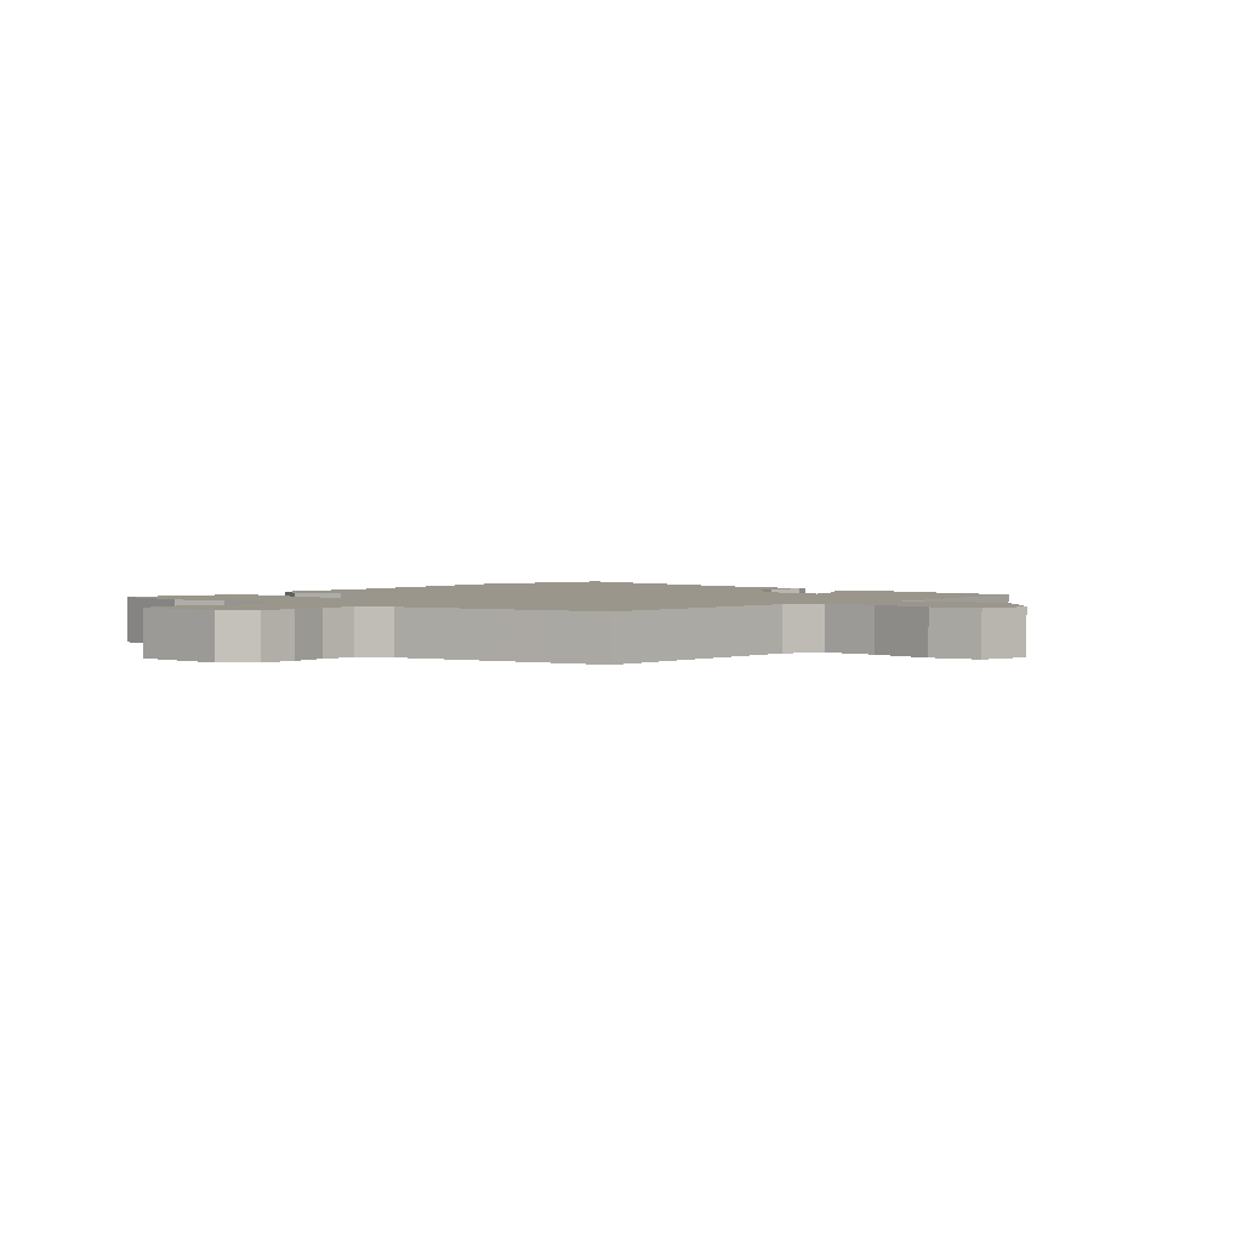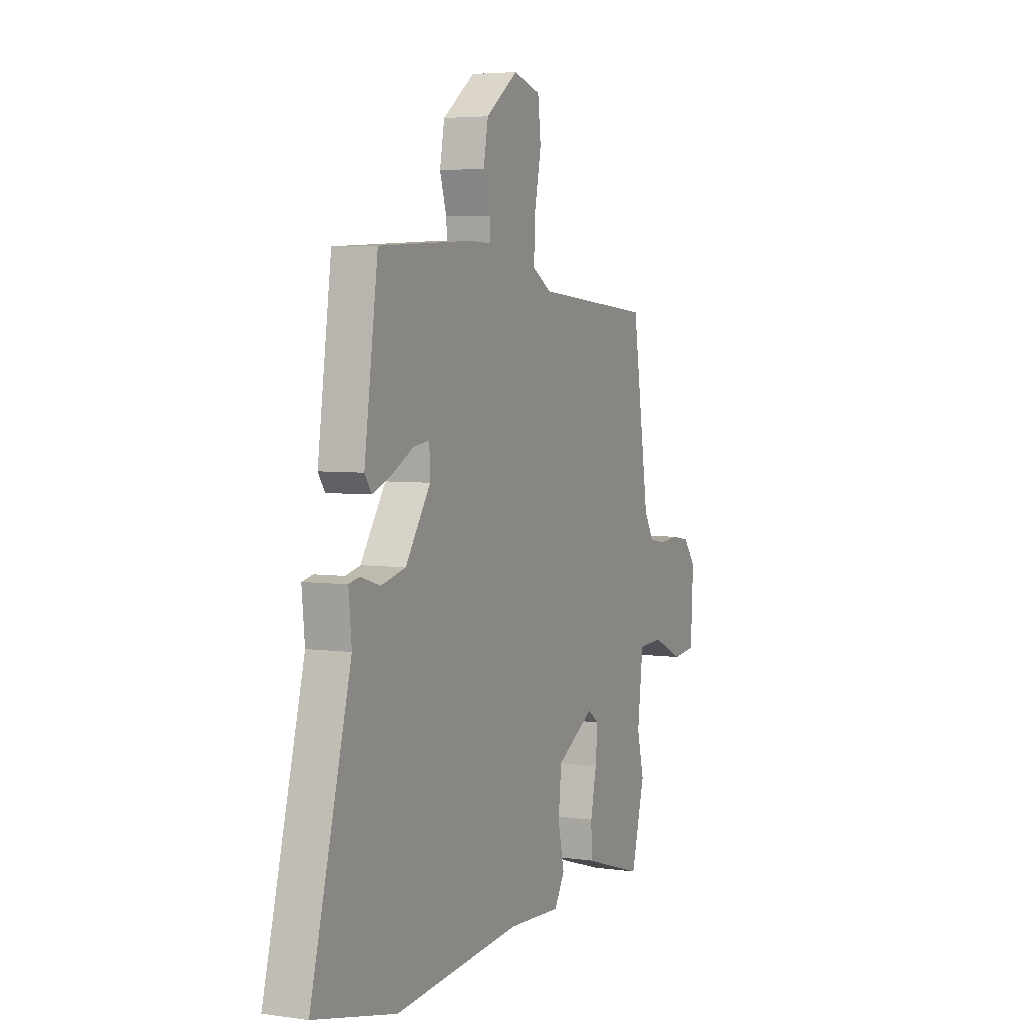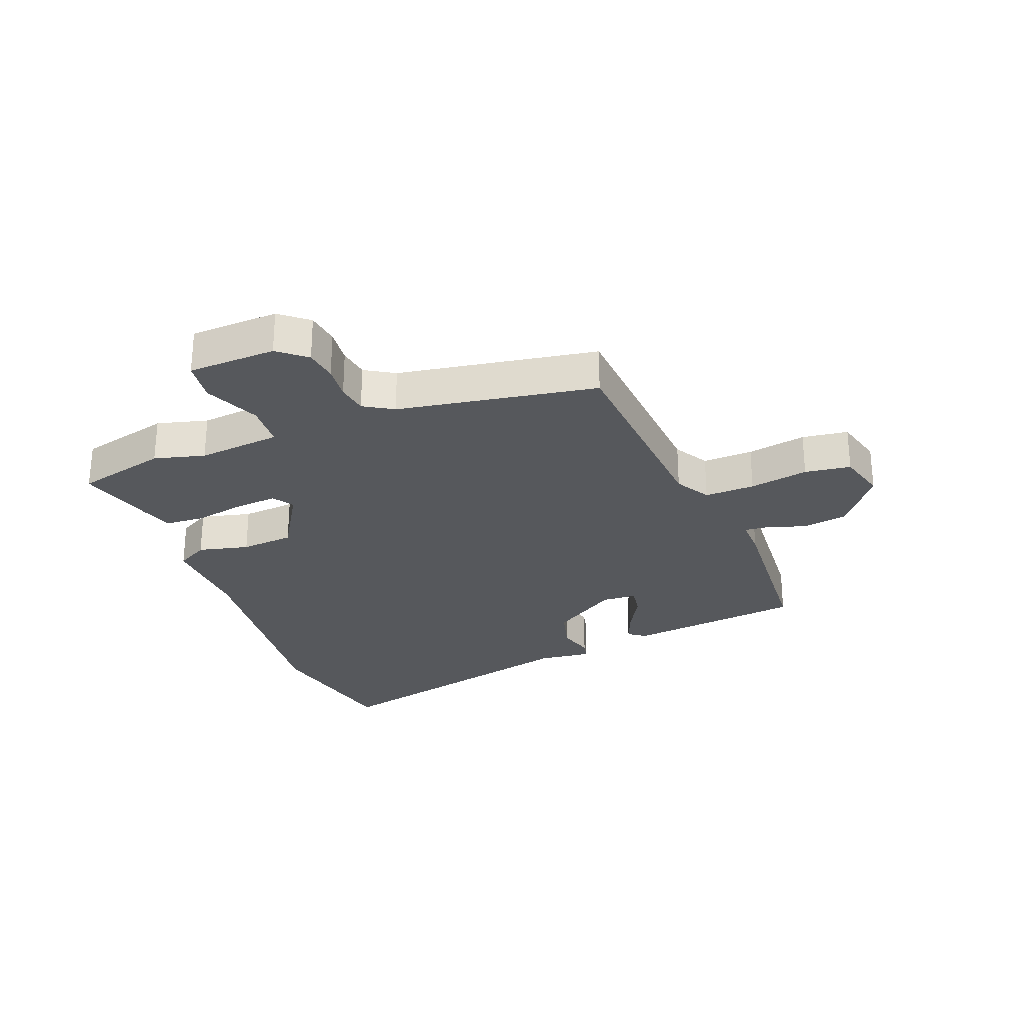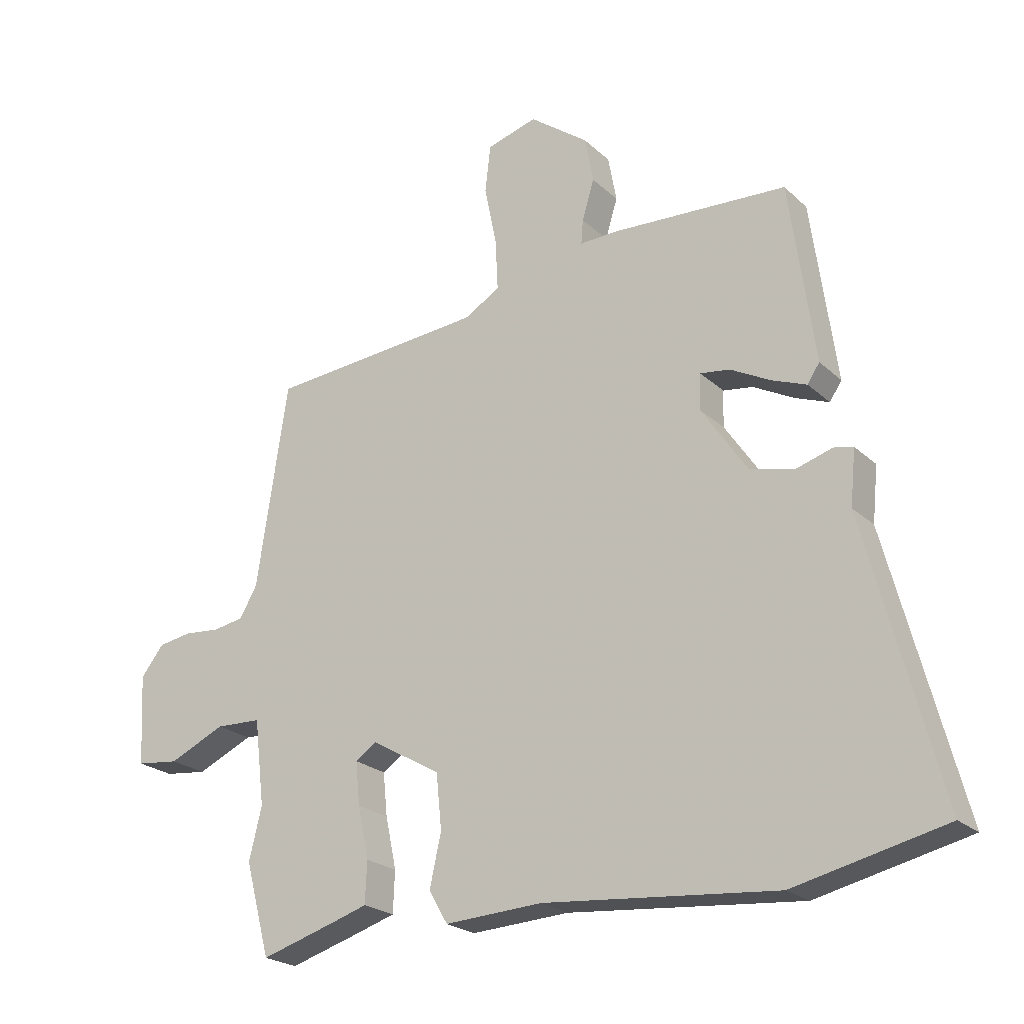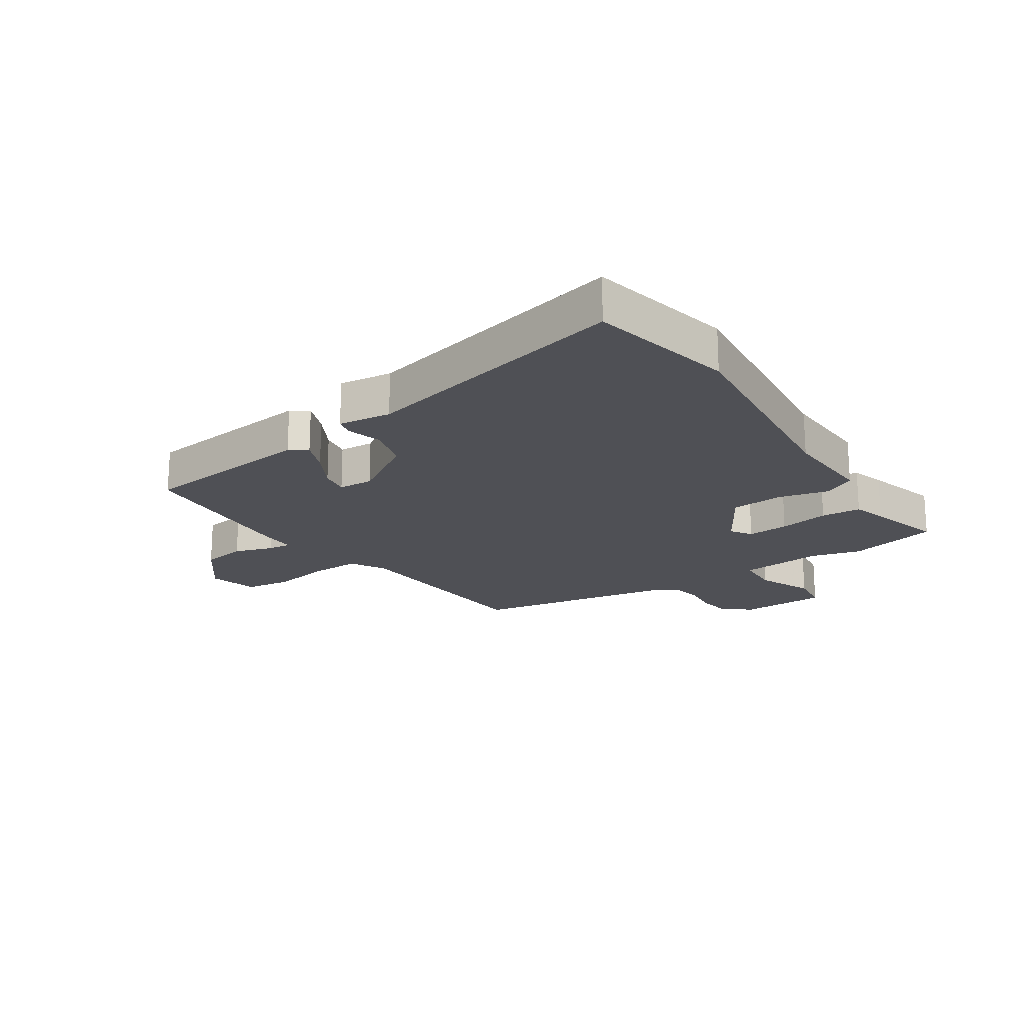
<metadata>
{"format":"obj","ext":"obj","renderer":"f3d","projection":"perspective","resolution":1024,"background":"white","views":[{"elev":2.5,"azim":-52.5,"up":"+Y"},{"elev":4.5,"azim":114.5,"up":"+Z"},{"elev":-27.7,"azim":-69.9,"up":"+Y"},{"elev":-22.7,"azim":33.5,"up":"+Z"},{"elev":-19.3,"azim":122.5,"up":"+Y"}]}
</metadata>
<code>
v -0.497 0.07 -0.512
v -0.538 0.07 -0.359
v -0.517 0.07 -0.273
v -0.534 0.07 -0.132
v -0.609 0.07 -0.129
v -0.702 0.07 -0.171
v -0.772 0.07 -0.163
v -0.78 0.07 -0.014
v -0.742 0.07 0.034
v -0.687 0.07 0.043
v -0.628 0.07 0.038
v -0.577 0.07 0.047
v -0.548 0.07 0.097
v -0.497 0.07 0.434
v -0.139 0.07 0.465
v -0.081 0.07 0.5
v -0.085 0.07 0.585
v -0.105 0.07 0.684
v -0.096 0.07 0.762
v -0.013 0.07 0.786
v 0.084 0.07 0.714
v 0.098 0.07 0.638
v 0.078 0.07 0.572
v 0.075 0.07 0.532
v 0.139 0.07 0.534
v 0.427 0.07 0.519
v 0.468 0.07 0.221
v 0.448 0.07 0.191
v 0.391 0.07 0.213
v 0.325 0.07 0.248
v 0.276 0.07 0.255
v 0.274 0.07 0.196
v 0.349 0.07 0.085
v 0.423 0.07 0.067
v 0.482 0.07 0.085
v 0.514 0.07 0.078
v 0.505 0.07 -0.012
v 0.626 0.07 -0.471
v 0.378 0.07 -0.528
v -0.005 0.07 -0.494
v -0.166 0.07 -0.503
v -0.197 0.07 -0.45
v -0.178 0.07 -0.364
v -0.187 0.07 -0.274
v -0.301 0.07 -0.208
v -0.336 0.07 -0.232
v -0.329 0.07 -0.303
v -0.311 0.07 -0.388
v -0.314 0.07 -0.456
v -0.371 0.07 -0.474
v -0.497 0 -0.512
v -0.538 0 -0.359
v -0.517 0 -0.273
v -0.534 0 -0.132
v -0.609 0 -0.129
v -0.702 0 -0.171
v -0.772 0 -0.163
v -0.78 0 -0.014
v -0.742 0 0.034
v -0.687 0 0.043
v -0.628 0 0.038
v -0.577 0 0.047
v -0.548 0 0.097
v -0.497 0 0.434
v -0.139 0 0.465
v -0.081 0 0.5
v -0.085 0 0.585
v -0.105 0 0.684
v -0.096 0 0.762
v -0.013 0 0.786
v 0.084 0 0.714
v 0.098 0 0.638
v 0.078 0 0.572
v 0.075 0 0.532
v 0.139 0 0.534
v 0.427 0 0.519
v 0.468 0 0.221
v 0.448 0 0.191
v 0.391 0 0.213
v 0.325 0 0.248
v 0.276 0 0.255
v 0.274 0 0.196
v 0.349 0 0.085
v 0.423 0 0.067
v 0.482 0 0.085
v 0.514 0 0.078
v 0.505 0 -0.012
v 0.626 0 -0.471
v 0.378 0 -0.528
v -0.005 0 -0.494
v -0.166 0 -0.503
v -0.197 0 -0.45
v -0.178 0 -0.364
v -0.187 0 -0.274
v -0.301 0 -0.208
v -0.336 0 -0.232
v -0.329 0 -0.303
v -0.311 0 -0.388
v -0.314 0 -0.456
v -0.371 0 -0.474
f 1 2 3
f 50 1 3
f 49 50 3
f 48 49 3
f 47 48 3
f 46 47 3 4
f 45 46 4
f 40 41 42 43
f 40 43 44
f 39 40 44
f 38 39 44
f 37 38 44
f 37 44 45
f 36 37 45
f 35 36 45
f 34 35 45
f 28 29 30
f 27 28 30
f 26 27 30
f 25 26 30
f 24 25 30
f 24 30 31
f 21 22 23
f 20 21 23
f 19 20 23
f 18 19 23
f 17 18 23
f 16 17 23 24
f 24 31 32
f 16 24 32
f 15 16 32
f 9 10 11
f 8 9 11
f 7 8 11
f 6 7 11
f 5 6 11
f 4 5 11 12
f 4 12 13
f 45 4 13
f 34 45 13
f 33 34 13
f 15 32 33
f 14 15 33
f 13 14 33
f 53 52 51
f 53 51 100
f 53 100 99
f 53 99 98
f 53 98 97
f 54 53 97 96
f 54 96 95
f 93 92 91 90
f 94 93 90
f 94 90 89
f 94 89 88
f 94 88 87
f 95 94 87
f 95 87 86
f 95 86 85
f 95 85 84
f 80 79 78
f 80 78 77
f 80 77 76
f 80 76 75
f 80 75 74
f 81 80 74
f 73 72 71
f 73 71 70
f 73 70 69
f 73 69 68
f 73 68 67
f 74 73 67 66
f 82 81 74
f 82 74 66
f 82 66 65
f 61 60 59
f 61 59 58
f 61 58 57
f 61 57 56
f 61 56 55
f 62 61 55 54
f 63 62 54
f 63 54 95
f 63 95 84
f 63 84 83
f 83 82 65
f 83 65 64
f 83 64 63
f 1 51 52 2
f 2 52 53 3
f 3 53 54 4
f 4 54 55 5
f 5 55 56 6
f 6 56 57 7
f 7 57 58 8
f 8 58 59 9
f 9 59 60 10
f 10 60 61 11
f 11 61 62 12
f 12 62 63 13
f 13 63 64 14
f 14 64 65 15
f 15 65 66 16
f 16 66 67 17
f 17 67 68 18
f 18 68 69 19
f 19 69 70 20
f 20 70 71 21
f 21 71 72 22
f 22 72 73 23
f 23 73 74 24
f 24 74 75 25
f 25 75 76 26
f 26 76 77 27
f 27 77 78 28
f 28 78 79 29
f 29 79 80 30
f 30 80 81 31
f 31 81 82 32
f 32 82 83 33
f 33 83 84 34
f 34 84 85 35
f 35 85 86 36
f 36 86 87 37
f 37 87 88 38
f 38 88 89 39
f 39 89 90 40
f 40 90 91 41
f 41 91 92 42
f 42 92 93 43
f 43 93 94 44
f 44 94 95 45
f 45 95 96 46
f 46 96 97 47
f 47 97 98 48
f 48 98 99 49
f 49 99 100 50
f 50 100 51 1

</code>
